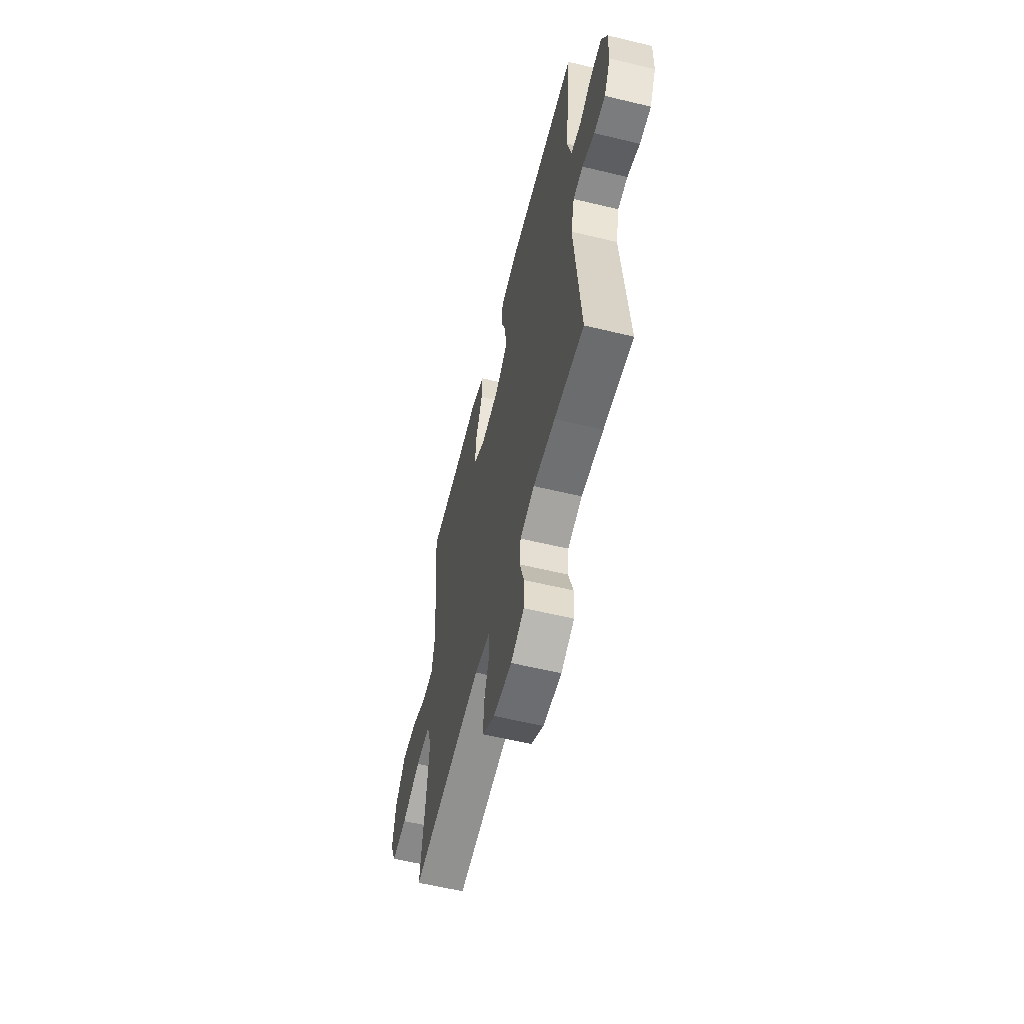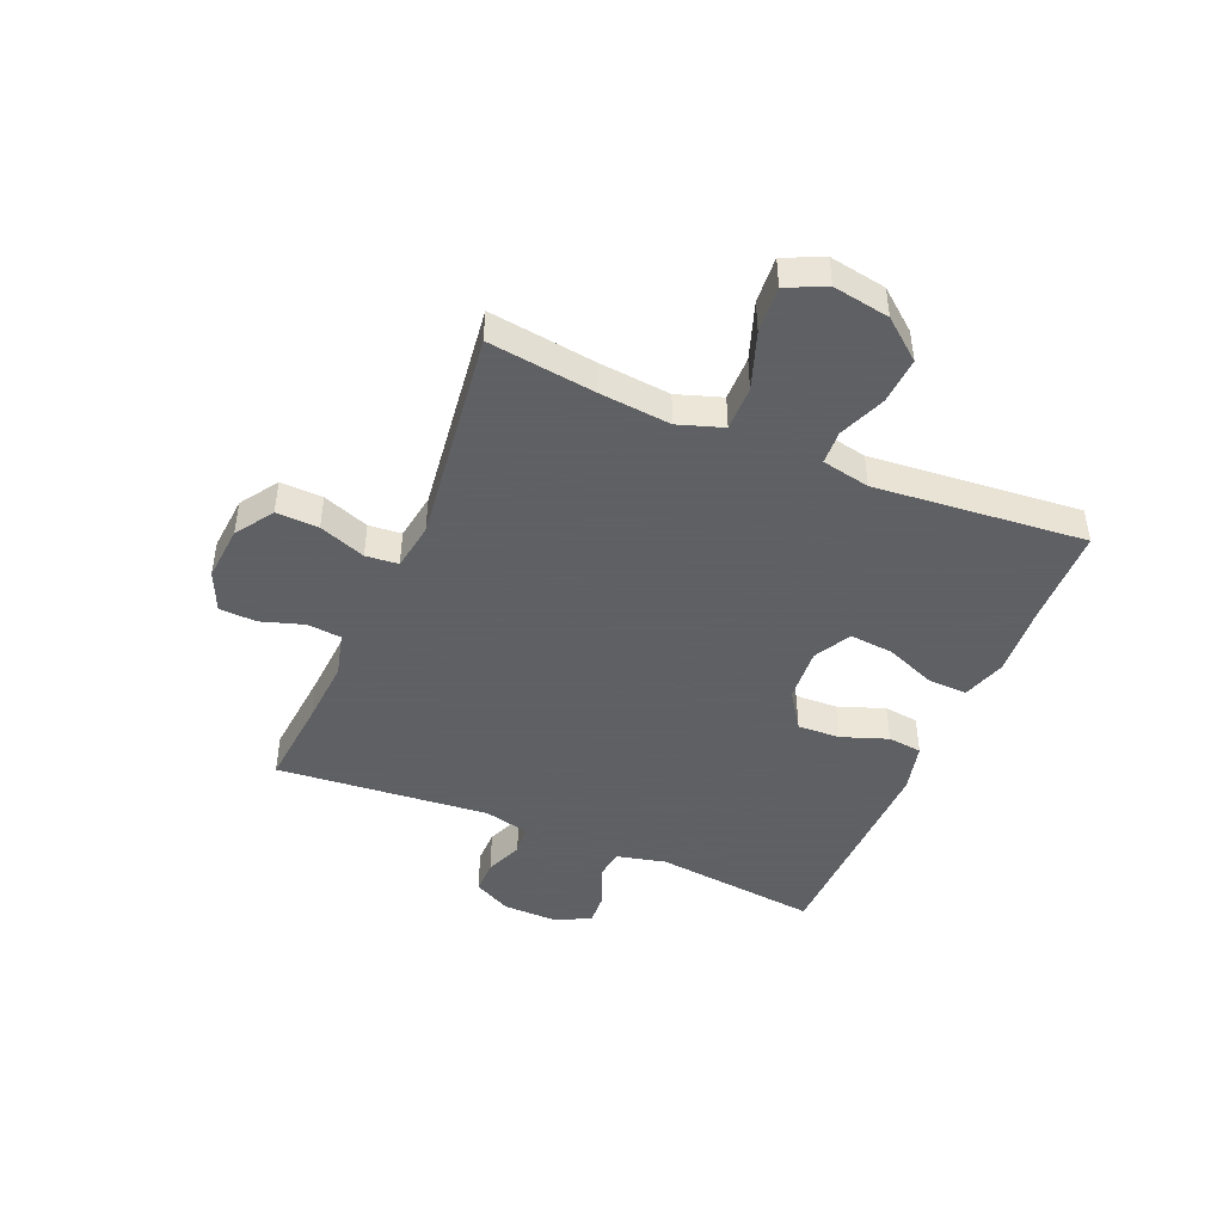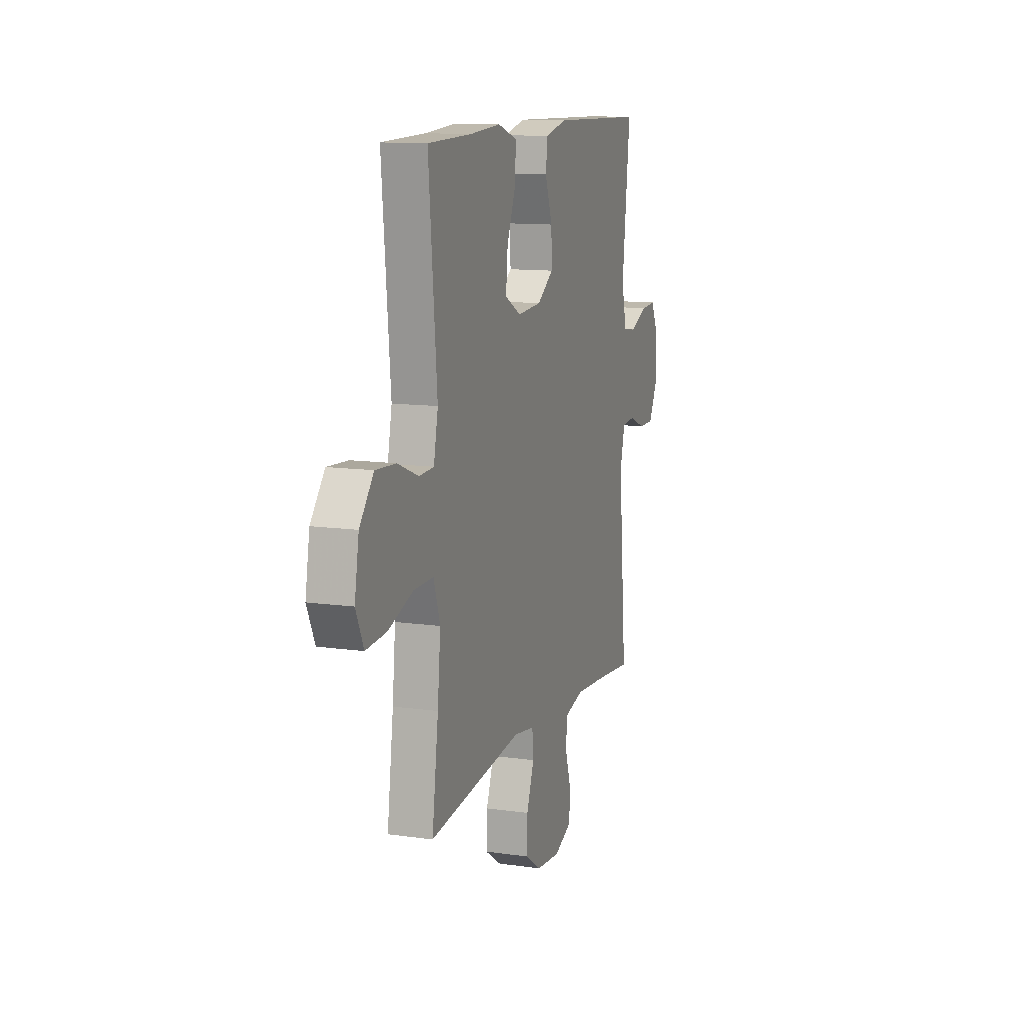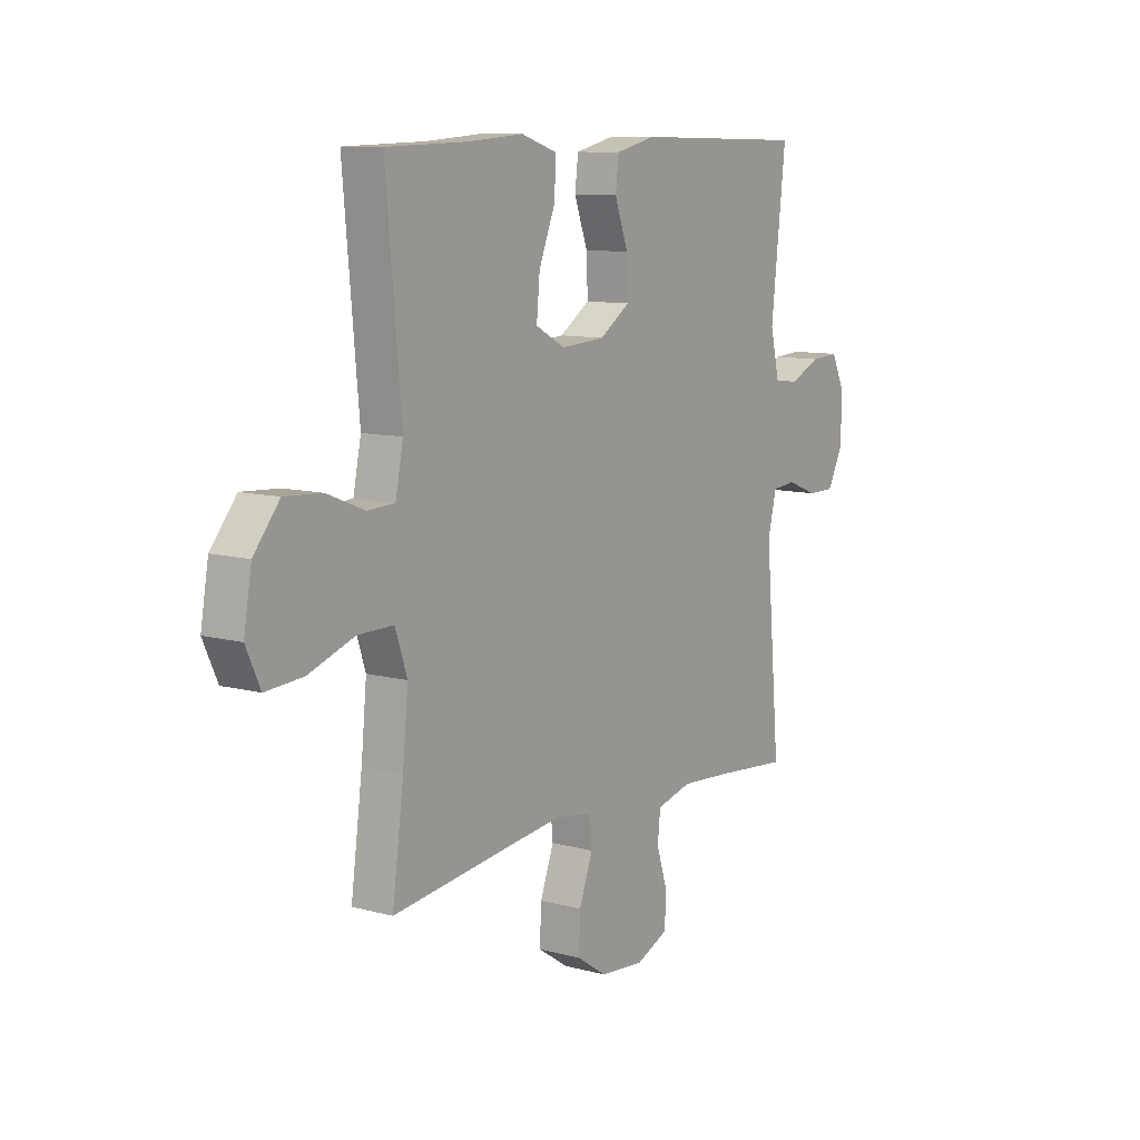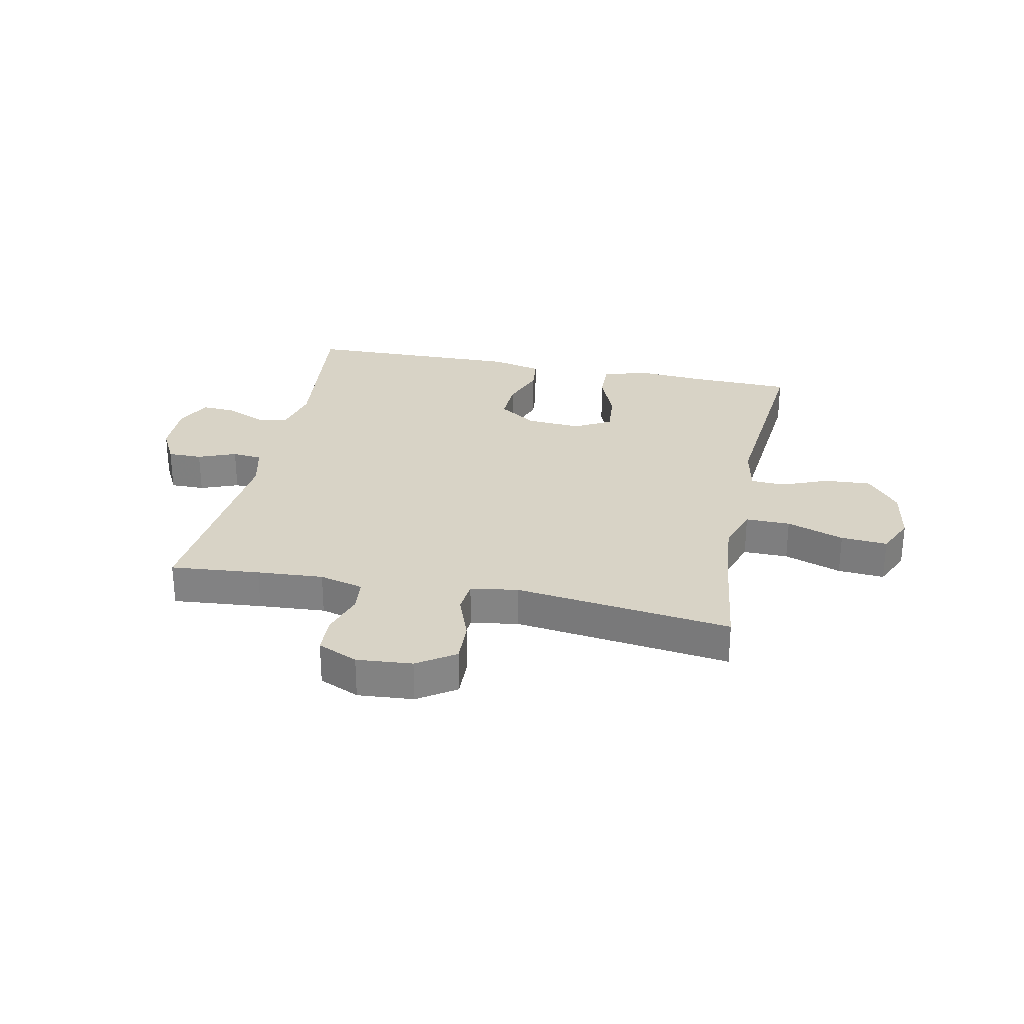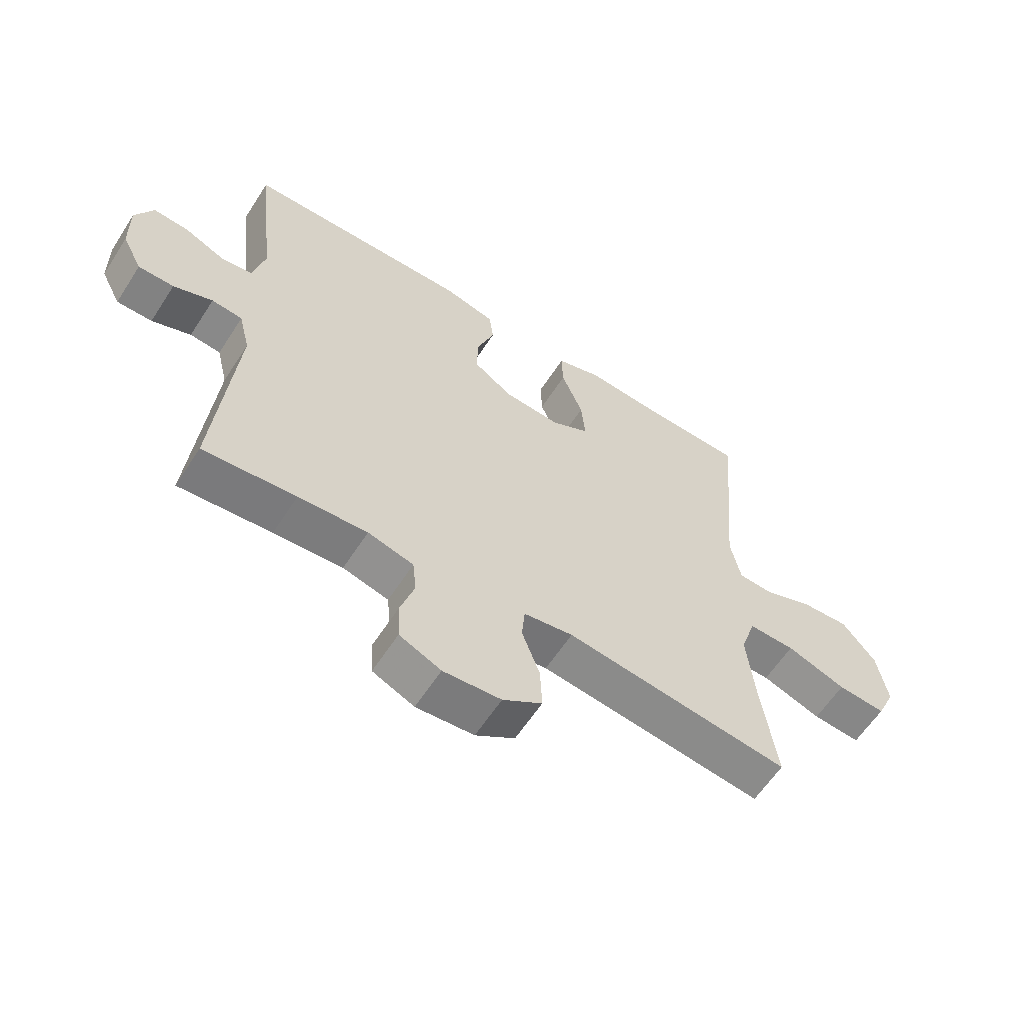
<metadata>
{"format":"obj","ext":"obj","renderer":"f3d","projection":"perspective","resolution":1024,"background":"white","views":[{"elev":-58.7,"azim":76.0,"up":"+Z"},{"elev":-45.3,"azim":-112.9,"up":"+Y"},{"elev":11.8,"azim":-71.2,"up":"+Z"},{"elev":10.0,"azim":-55.3,"up":"+Z"},{"elev":28.2,"azim":-168.3,"up":"+Y"},{"elev":-60.7,"azim":147.2,"up":"+Z"}]}
</metadata>
<code>
v -0.5 0.07 0.5
v -0.324 0.07 0.505
v -0.202 0.07 0.514
v -0.125 0.07 0.489
v -0.127 0.07 0.421
v -0.163 0.07 0.331
v -0.17 0.07 0.255
v -0.106 0.07 0.22
v -0.01 0.07 0.227
v 0.056 0.07 0.272
v 0.053 0.07 0.346
v 0.024 0.07 0.427
v 0.031 0.07 0.487
v 0.118 0.07 0.508
v 0.5 0.07 0.5
v 0.468 0.07 0.211
v 0.488 0.07 0.125
v 0.541 0.07 0.118
v 0.61 0.07 0.149
v 0.67 0.07 0.153
v 0.7 0.07 0.09
v 0.698 0.07 -0.004
v 0.664 0.07 -0.07
v 0.604 0.07 -0.07
v 0.538 0.07 -0.044
v 0.486 0.07 -0.049
v 0.467 0.07 -0.127
v 0.5 0.07 -0.5
v 0.344 0.07 -0.486
v 0.228 0.07 -0.478
v 0.151 0.07 -0.498
v 0.145 0.07 -0.557
v 0.169 0.07 -0.633
v 0.166 0.07 -0.698
v 0.096 0.07 -0.729
v -0.001 0.07 -0.721
v -0.067 0.07 -0.677
v -0.064 0.07 -0.603
v -0.034 0.07 -0.522
v -0.039 0.07 -0.465
v -0.122 0.07 -0.452
v -0.5 0.07 -0.5
v -0.475 0.07 -0.313
v -0.463 0.07 -0.189
v -0.489 0.07 -0.111
v -0.567 0.07 -0.112
v -0.667 0.07 -0.147
v -0.748 0.07 -0.153
v -0.779 0.07 -0.085
v -0.762 0.07 0.014
v -0.706 0.07 0.083
v -0.625 0.07 0.078
v -0.543 0.07 0.045
v -0.484 0.07 0.048
v -0.467 0.07 0.132
v -0.5 0 0.5
v -0.324 0 0.505
v -0.202 0 0.514
v -0.125 0 0.489
v -0.127 0 0.421
v -0.163 0 0.331
v -0.17 0 0.255
v -0.106 0 0.22
v -0.01 0 0.227
v 0.056 0 0.272
v 0.053 0 0.346
v 0.024 0 0.427
v 0.031 0 0.487
v 0.118 0 0.508
v 0.5 0 0.5
v 0.468 0 0.211
v 0.488 0 0.125
v 0.541 0 0.118
v 0.61 0 0.149
v 0.67 0 0.153
v 0.7 0 0.09
v 0.698 0 -0.004
v 0.664 0 -0.07
v 0.604 0 -0.07
v 0.538 0 -0.044
v 0.486 0 -0.049
v 0.467 0 -0.127
v 0.5 0 -0.5
v 0.344 0 -0.486
v 0.228 0 -0.478
v 0.151 0 -0.498
v 0.145 0 -0.557
v 0.169 0 -0.633
v 0.166 0 -0.698
v 0.096 0 -0.729
v -0.001 0 -0.721
v -0.067 0 -0.677
v -0.064 0 -0.603
v -0.034 0 -0.522
v -0.039 0 -0.465
v -0.122 0 -0.452
v -0.5 0 -0.5
v -0.475 0 -0.313
v -0.463 0 -0.189
v -0.489 0 -0.111
v -0.567 0 -0.112
v -0.667 0 -0.147
v -0.748 0 -0.153
v -0.779 0 -0.085
v -0.762 0 0.014
v -0.706 0 0.083
v -0.625 0 0.078
v -0.543 0 0.045
v -0.484 0 0.048
v -0.467 0 0.132
f 51 52 53
f 50 51 53
f 49 50 53
f 48 49 53
f 47 48 53
f 46 47 53
f 45 46 53 54
f 44 45 54 55
f 41 42 43
f 40 41 43 44
f 37 38 39
f 36 37 39
f 35 36 39
f 34 35 39
f 33 34 39
f 32 33 39
f 31 32 39 40
f 40 44 55
f 31 40 55
f 30 31 55
f 27 28 29
f 29 30 55
f 27 29 55
f 26 27 55
f 23 24 25
f 22 23 25
f 21 22 25
f 20 21 25
f 19 20 25
f 18 19 25
f 25 26 55
f 18 25 55
f 17 18 55
f 14 15 16
f 13 14 16
f 12 13 16
f 11 12 16
f 10 11 16 17
f 4 5 6
f 3 4 6
f 2 3 6
f 2 6 7
f 1 2 7
f 55 1 7
f 9 10 17
f 8 9 17 55
f 7 8 55
f 108 107 106
f 108 106 105
f 108 105 104
f 108 104 103
f 108 103 102
f 108 102 101
f 109 108 101 100
f 110 109 100 99
f 98 97 96
f 99 98 96 95
f 94 93 92
f 94 92 91
f 94 91 90
f 94 90 89
f 94 89 88
f 94 88 87
f 95 94 87 86
f 110 99 95
f 110 95 86
f 110 86 85
f 84 83 82
f 110 85 84
f 110 84 82
f 110 82 81
f 80 79 78
f 80 78 77
f 80 77 76
f 80 76 75
f 80 75 74
f 80 74 73
f 110 81 80
f 110 80 73
f 110 73 72
f 71 70 69
f 71 69 68
f 71 68 67
f 71 67 66
f 72 71 66 65
f 61 60 59
f 61 59 58
f 61 58 57
f 62 61 57
f 62 57 56
f 62 56 110
f 72 65 64
f 110 72 64 63
f 110 63 62
f 1 56 57 2
f 2 57 58 3
f 3 58 59 4
f 4 59 60 5
f 5 60 61 6
f 6 61 62 7
f 7 62 63 8
f 8 63 64 9
f 9 64 65 10
f 10 65 66 11
f 11 66 67 12
f 12 67 68 13
f 13 68 69 14
f 14 69 70 15
f 15 70 71 16
f 16 71 72 17
f 17 72 73 18
f 18 73 74 19
f 19 74 75 20
f 20 75 76 21
f 21 76 77 22
f 22 77 78 23
f 23 78 79 24
f 24 79 80 25
f 25 80 81 26
f 26 81 82 27
f 27 82 83 28
f 28 83 84 29
f 29 84 85 30
f 30 85 86 31
f 31 86 87 32
f 32 87 88 33
f 33 88 89 34
f 34 89 90 35
f 35 90 91 36
f 36 91 92 37
f 37 92 93 38
f 38 93 94 39
f 39 94 95 40
f 40 95 96 41
f 41 96 97 42
f 42 97 98 43
f 43 98 99 44
f 44 99 100 45
f 45 100 101 46
f 46 101 102 47
f 47 102 103 48
f 48 103 104 49
f 49 104 105 50
f 50 105 106 51
f 51 106 107 52
f 52 107 108 53
f 53 108 109 54
f 54 109 110 55
f 55 110 56 1

</code>
